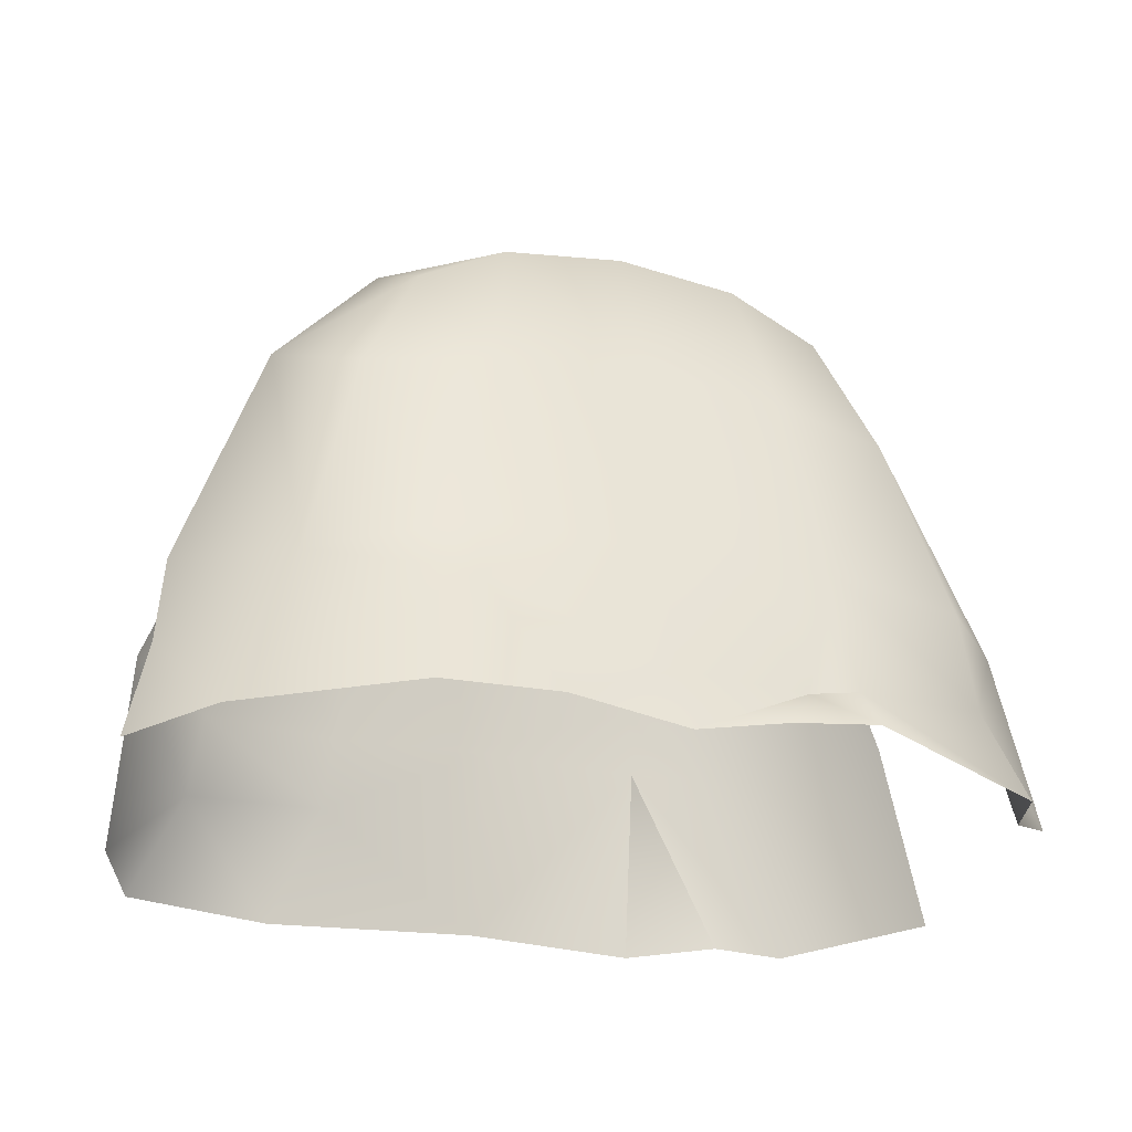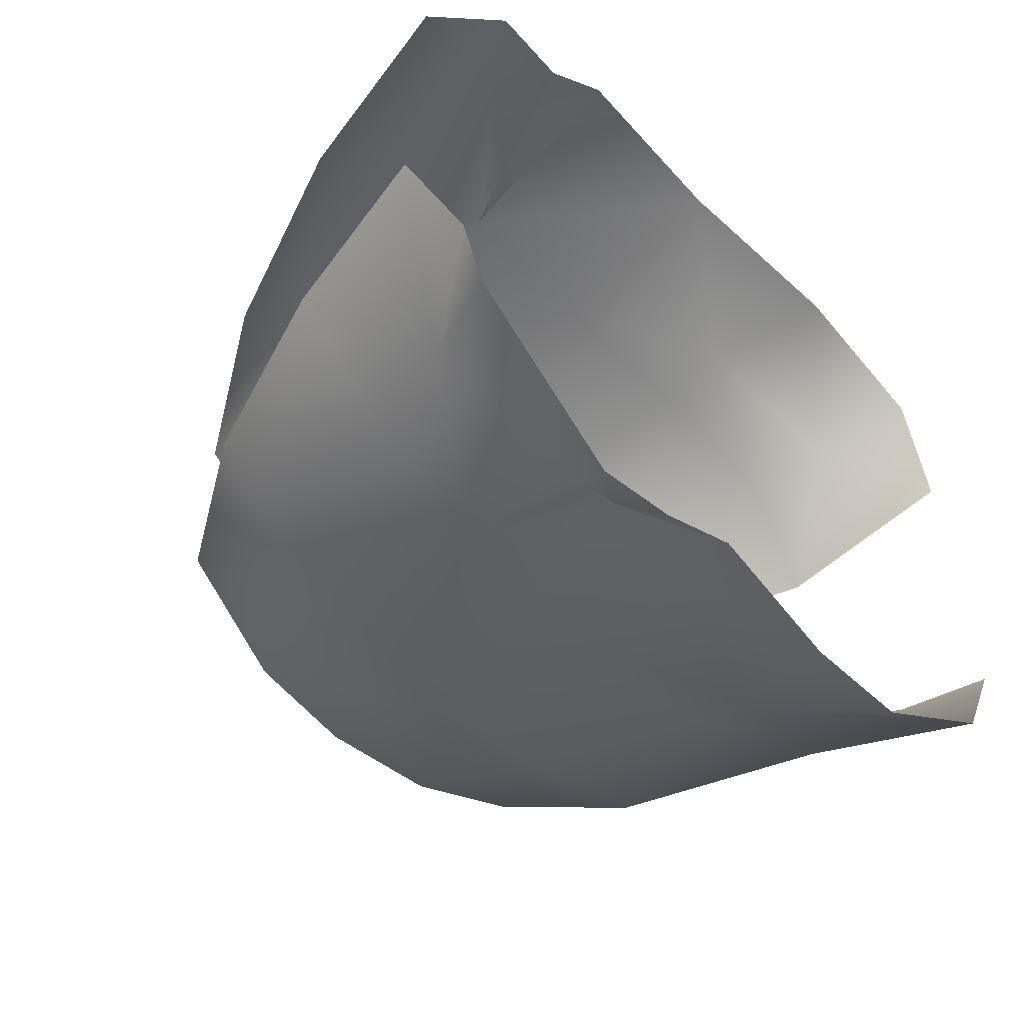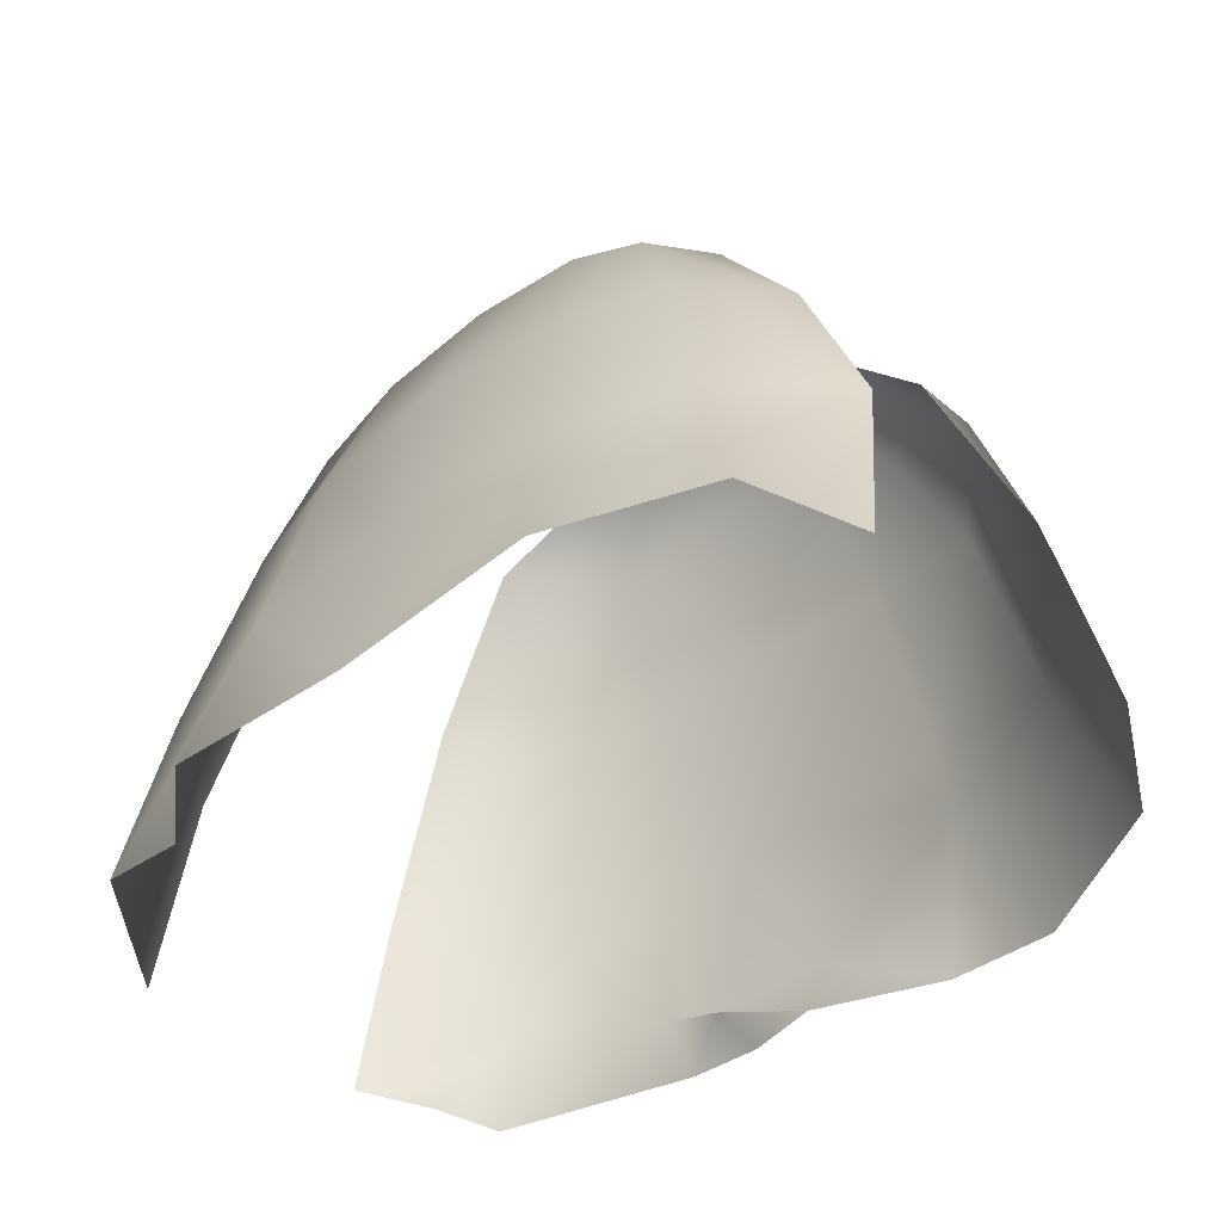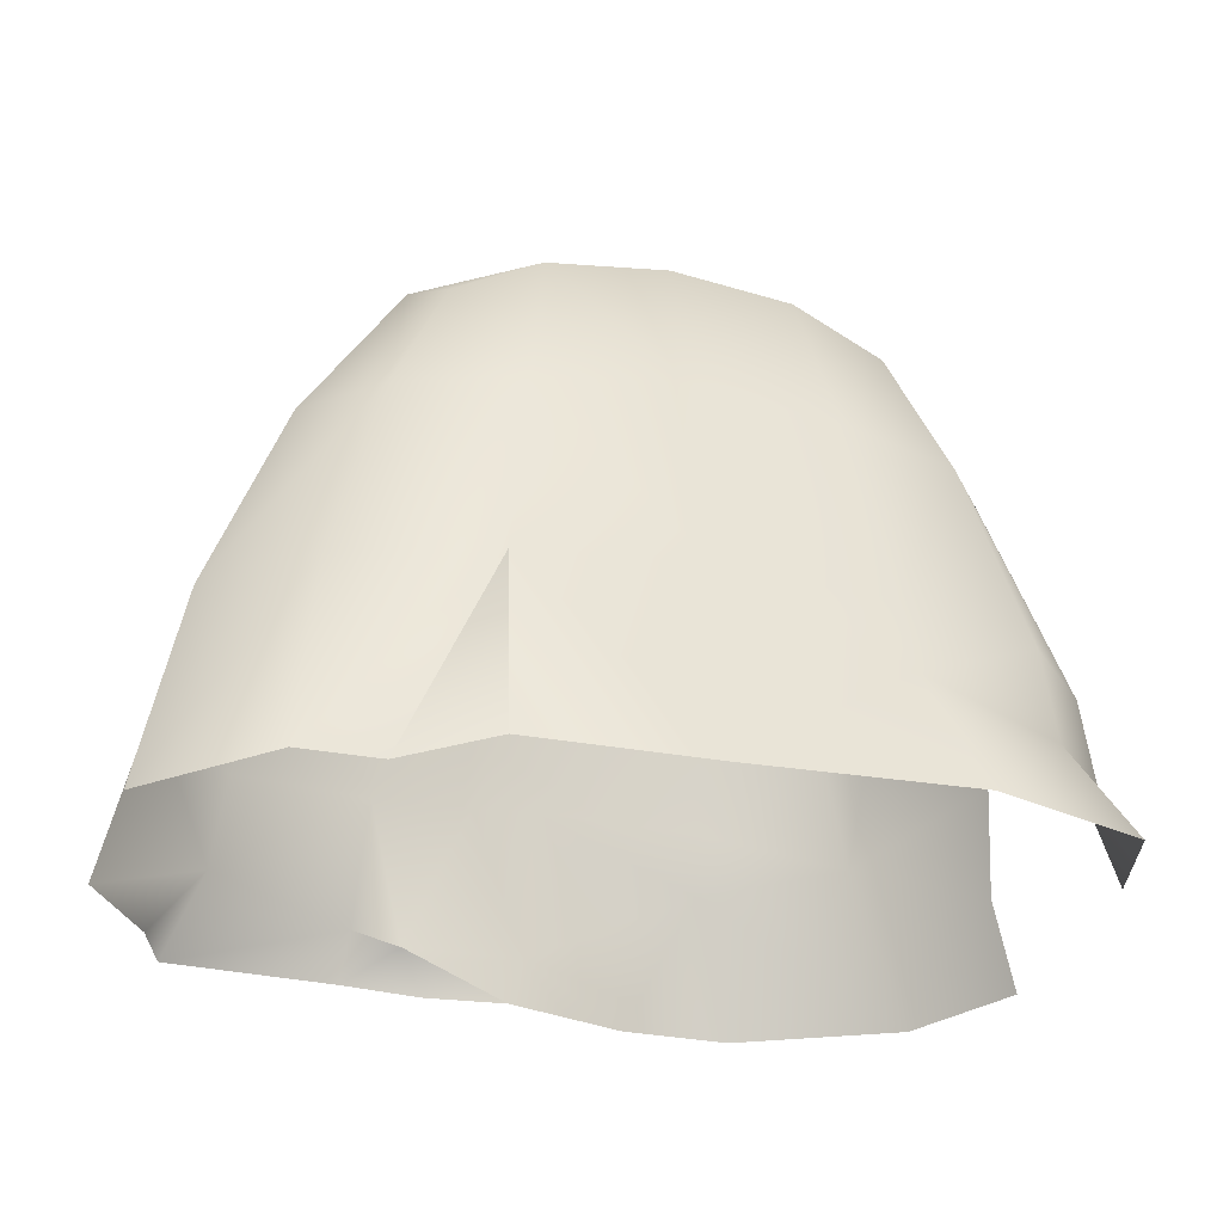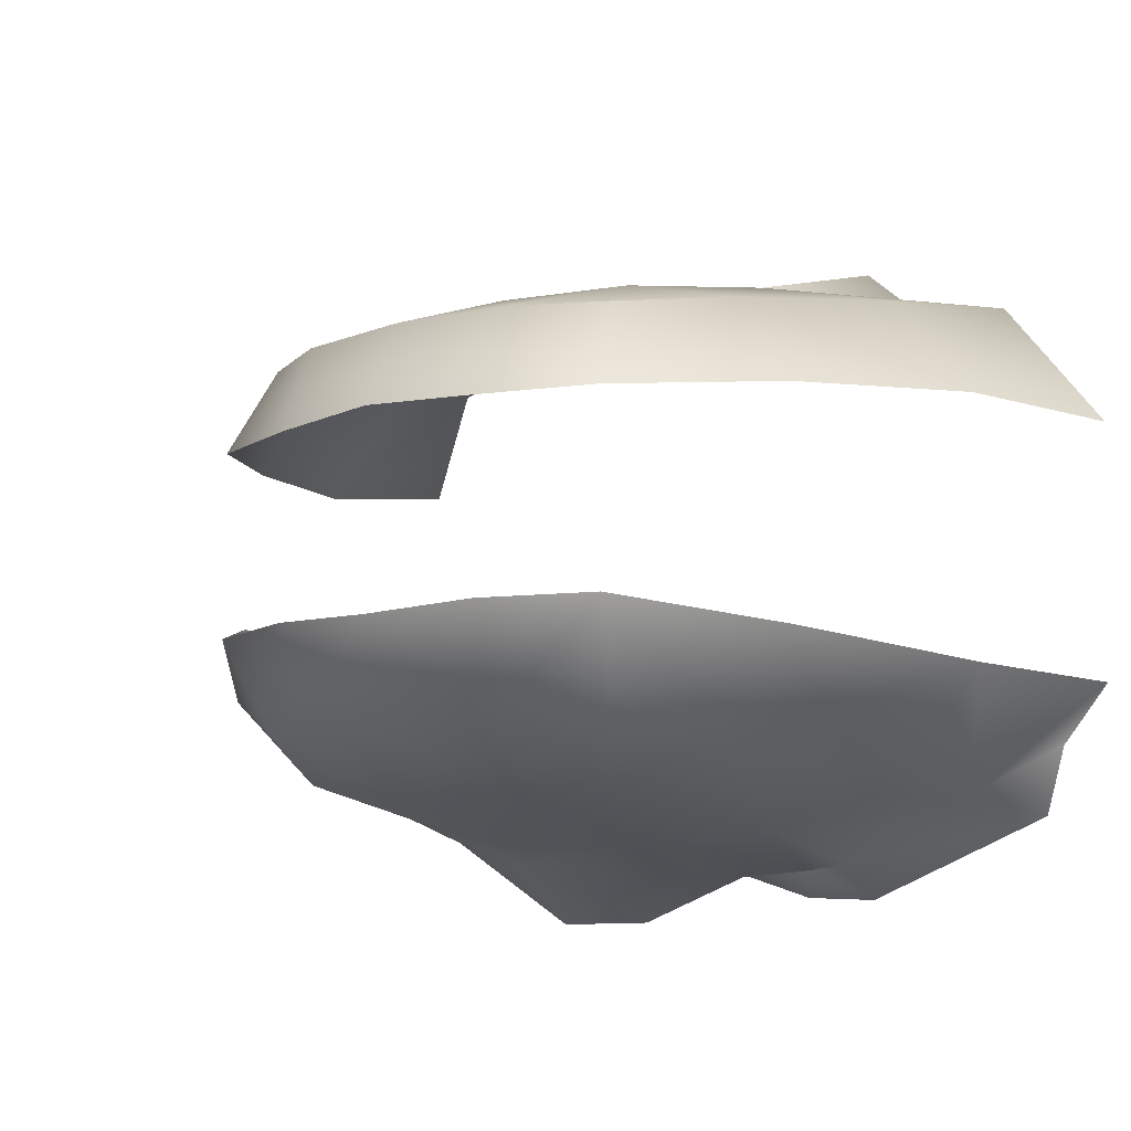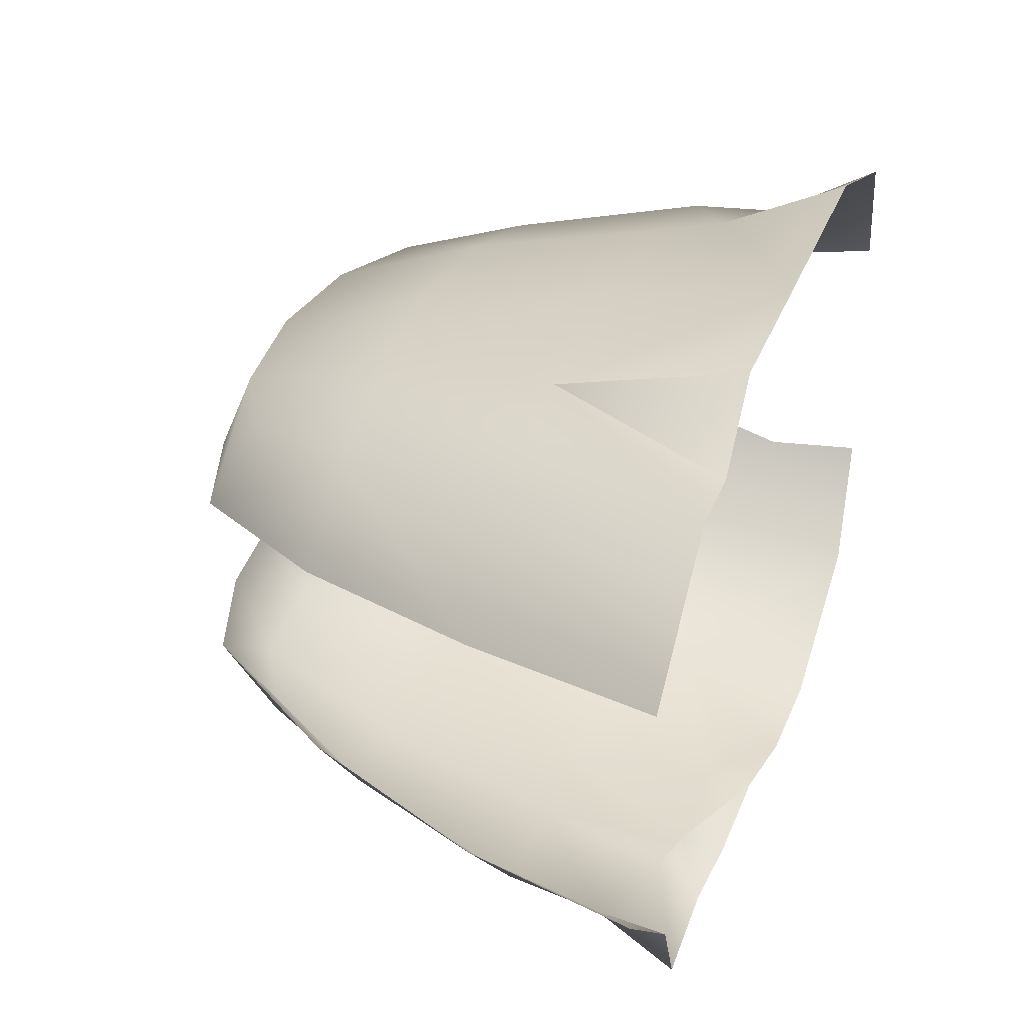
<metadata>
{"format":"obj","ext":"obj","renderer":"f3d","projection":"perspective","resolution":1024,"background":"white","views":[{"elev":-26.2,"azim":161.6,"up":"+Y"},{"elev":-49.9,"azim":-47.7,"up":"+Z"},{"elev":-42.9,"azim":41.8,"up":"+Y"},{"elev":-27.0,"azim":-16.5,"up":"+Y"},{"elev":-10.2,"azim":-142.6,"up":"+Z"},{"elev":34.2,"azim":-70.5,"up":"+Z"}]}
</metadata>
<code>
g cav_stele_02
v -0.1846 1.028 -0.2794
v -0.351 1.031 -0.1419
v -0.3192 0.9577 -0.2799
v -0.1797 1.088 -0.1408
v -1.332e-16 1.11 -0.1482
v 1.775e-10 1.049 -0.2812
v 0.1845 1.028 -0.2793
v 0.1797 1.088 -0.1408
v -0.4052 0.7728 -0.3148
v -0.5054 0.7954 -0.1714
v -0.2203 0.7867 -0.362
v -1.9e-06 0.8044 -0.3737
v -0.09961 0.4977 -0.4372
v -0.2624 0.4897 -0.4231
v 0.22 0.7867 -0.3621
v 0.000265 0.5028 -0.4363
v 0.262 0.49 -0.4231
v -0.0009834 0.2767 -0.4803
v -0.6248 0.4961 -0.1996
v -0.4875 0.479 -0.3652
v 0.351 1.031 -0.1419
v 0.3185 0.9581 -0.28
v 0.5198 0.8264 -0.2042
v 0.4132 0.7633 -0.3374
v 0.5232 0.8077 -0.08317
v 0.2682 0.3964 -0.4525
v 0.1738 0.1966 -0.5407
v 0.3476 0.1932 -0.54
v -0.02859 0.1994 -0.4689
v 0.4942 0.4345 -0.3668
v 0.5902 0.1875 -0.3904
v 0.6391 0.5008 -0.1457
v 0.6582 0.3454 -0.203
v 0.691 0.1978 -0.2053
v -0.5091 0.3266 -0.3713
v -0.691 0.2228 -0.2053
v -0.6011 0.1923 -0.2909
v -0.5674 0.1875 -0.3959
v -0.2777 0.2894 -0.4619
v -0.1974 0.2729 -0.4691
v -0.2811 0.2199 -0.5159
v -0.1974 0.2729 -0.4691
v -0.1549 0.2096 -0.5086
v -6.124e-10 0.8043 0.3707
v -0.1846 1.028 0.2781
v 4.956e-11 1.049 0.2801
v -0.2203 0.7866 0.359
v -0.4052 0.7728 0.3116
v -0.3192 0.9577 0.2782
v -0.351 1.031 0.1407
v -0.1797 1.088 0.1404
v -1.332e-16 1.11 0.148
v -0.5054 0.7954 0.1684
v 0.1846 1.028 0.2781
v 0.2203 0.7866 0.359
v 0.1797 1.088 0.1404
v -3.008e-05 0.5028 0.431
v -0.2622 0.49 0.4177
v -0.6248 0.4961 0.1943
v -0.4875 0.4795 0.3596
v 0.2623 0.4898 0.4178
v 0.3192 0.9577 0.2782
v 0.4052 0.7728 0.3116
v 0.4875 0.4791 0.3597
v -0.5222 0.1875 0.4082
v -0.4009 0.1904 0.3997
v -0.691 0.1978 0.1977
v 0.2695 0.3772 0.4473
v 0.5075 0.3411 0.3637
v 0.3383 0.1932 0.5125
v 0.581 0.1875 0.4294
v 0.6417 0.1948 0.2447
v -1.332e-16 0.2001 0.4886
v -0.2796 0.1932 0.506
v -0.2622 0.49 0.4177
v 0.6248 0.4961 0.1943
v 0.5054 0.7954 0.1684
v 0.351 1.031 0.1407
g cav_stele_02_0
f 3 2 1
f 2 4 1
f 1 4 5
f 6 1 5
f 6 5 7
f 5 8 7
f 3 9 2
f 9 10 2
f 9 3 11
f 3 1 11
f 6 12 1
f 12 11 1
f 6 7 12
f 11 12 13
f 14 11 13
f 9 11 14
f 7 15 12
f 16 12 15
f 12 16 13
f 17 16 15
f 13 16 18
f 19 10 9
f 20 19 9
f 20 9 14
f 7 8 21
f 22 7 21
f 7 22 15
f 22 21 23
f 24 22 23
f 22 24 15
f 17 15 24
f 25 23 21
f 18 16 26
f 16 17 26
f 26 27 18
f 26 28 27
f 27 29 18
f 26 17 30
f 24 23 30
f 30 17 24
f 26 30 31
f 31 28 26
f 25 32 23
f 32 30 23
f 30 32 33
f 30 33 31
f 33 34 31
f 19 20 35
f 19 35 36
f 35 37 36
f 35 38 37
f 38 35 39
f 39 35 14
f 35 20 14
f 40 39 14
f 18 29 40
f 40 13 18
f 13 40 14
f 39 41 38
f 41 39 42
f 43 41 42
f 42 29 43
f 46 45 44
f 45 47 44
f 48 47 45
f 49 48 45
f 49 45 50
f 49 50 48
f 45 51 50
f 46 52 45
f 52 51 45
f 50 53 48
f 46 44 54
f 46 54 52
f 44 55 54
f 54 56 52
f 57 44 47
f 44 57 55
f 58 57 47
f 58 47 48
f 48 53 59
f 60 48 59
f 60 58 48
f 57 61 55
f 62 54 55
f 63 62 55
f 63 55 61
f 64 63 61
f 58 60 65
f 66 58 65
f 65 60 67
f 60 59 67
f 64 61 68
f 61 57 68
f 69 64 68
f 68 70 69
f 70 71 69
f 69 71 72
f 57 73 68
f 73 70 68
f 73 57 58
f 58 74 73
f 66 74 75
f 72 76 69
f 76 64 69
f 64 76 63
f 76 77 63
f 78 62 77
f 62 78 54
f 78 56 54
f 62 63 77

</code>
